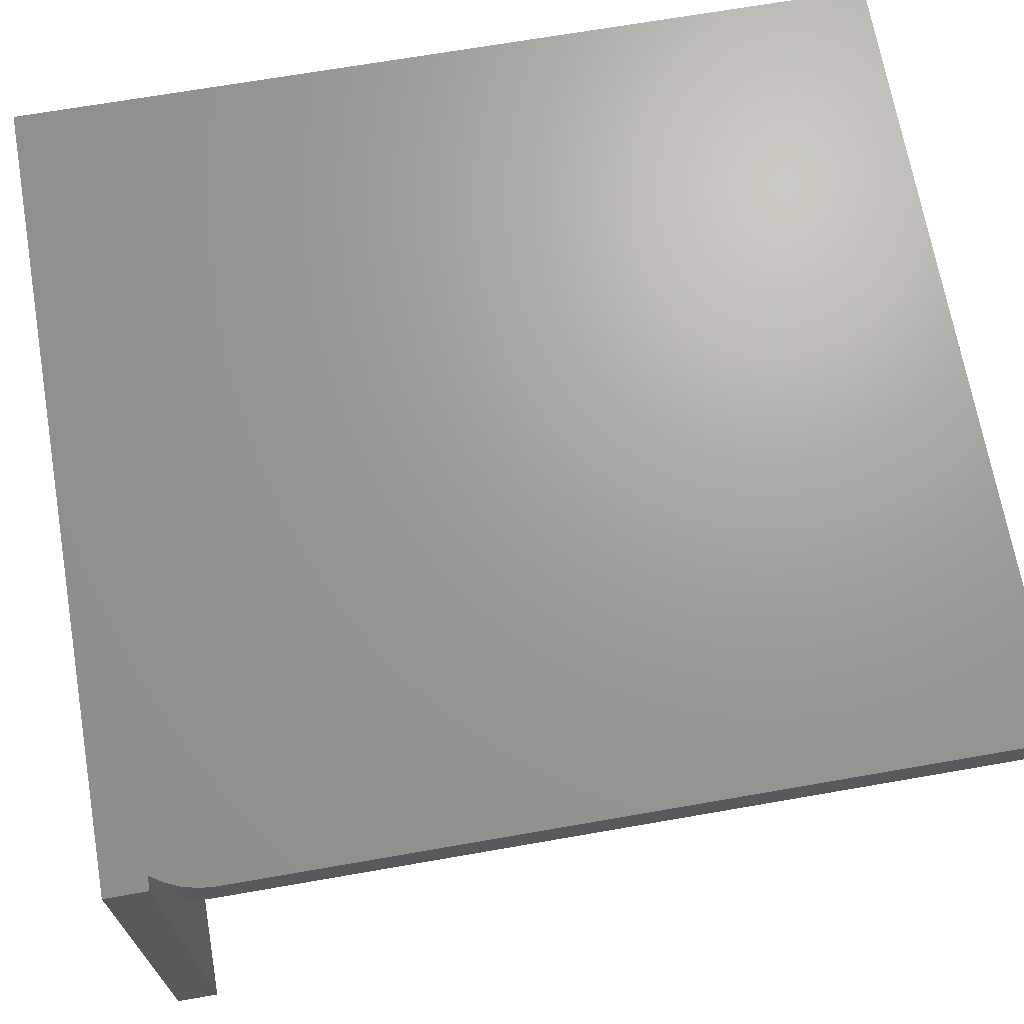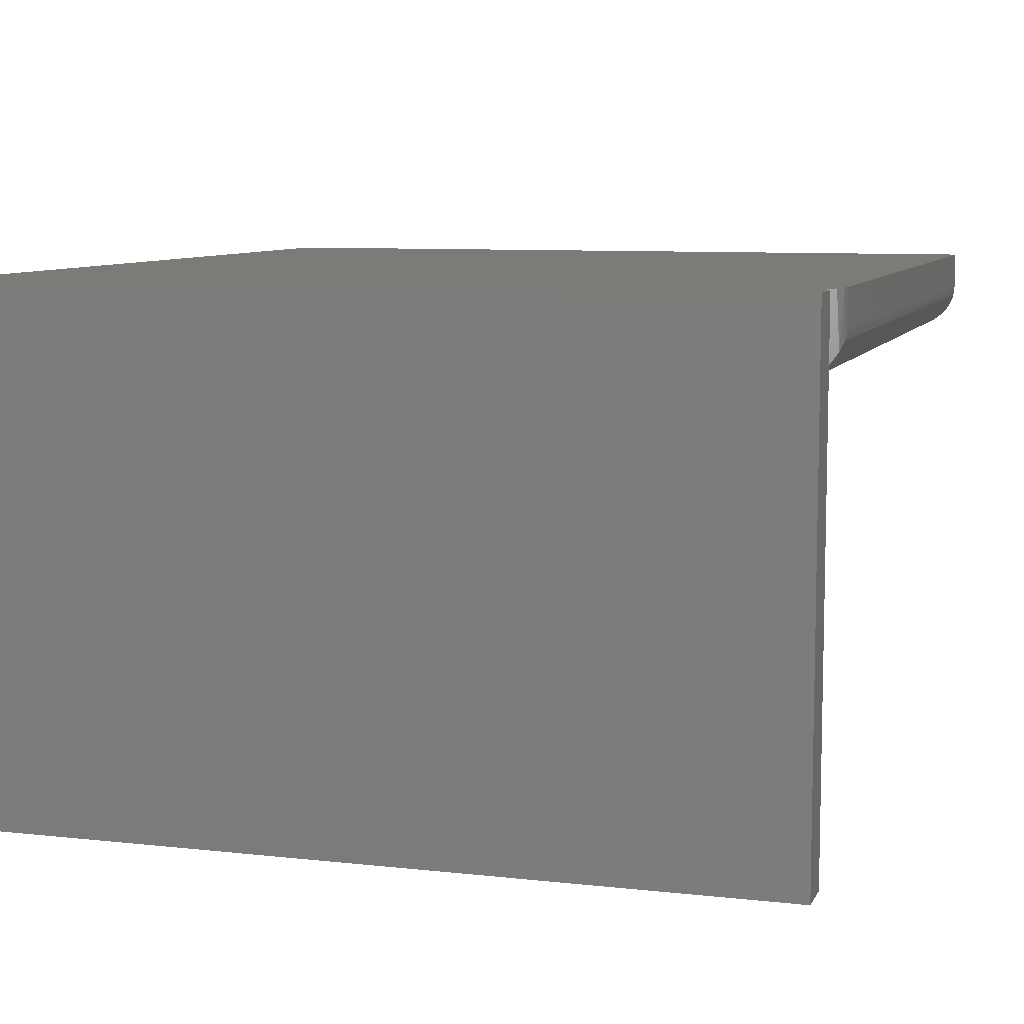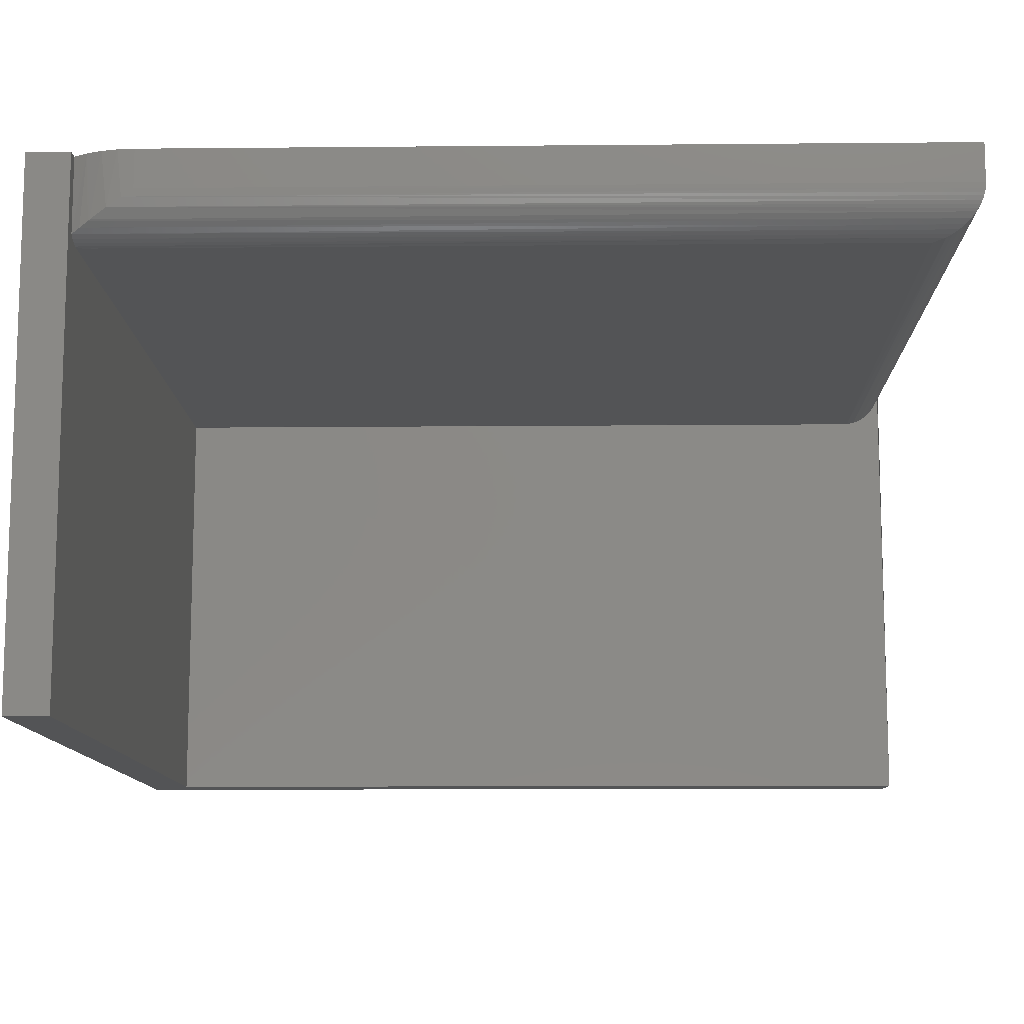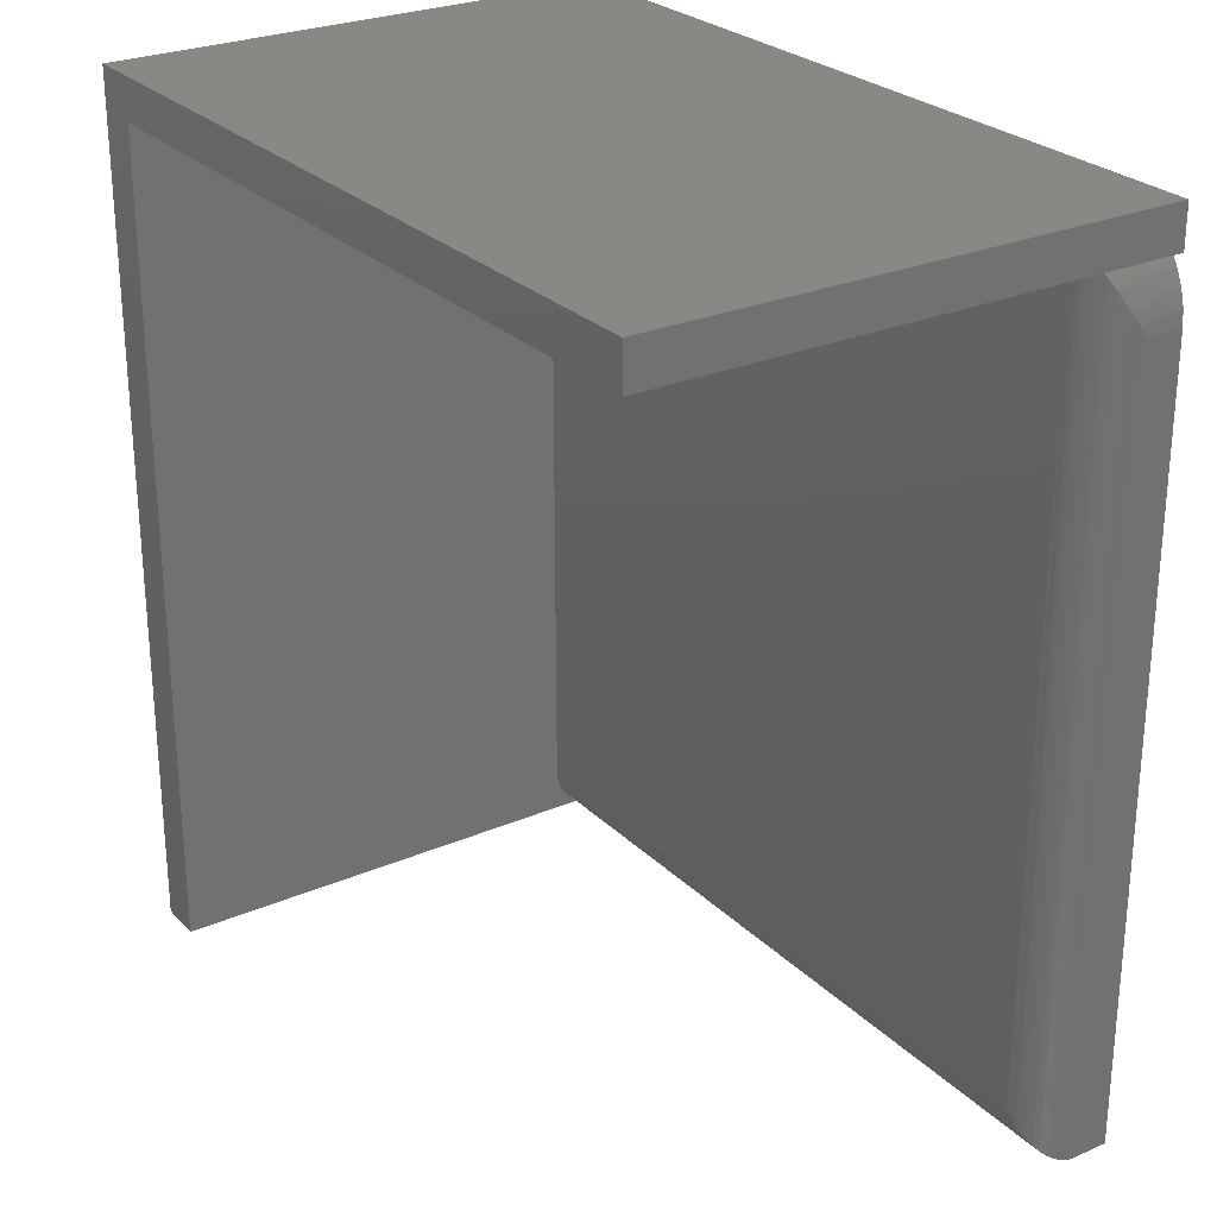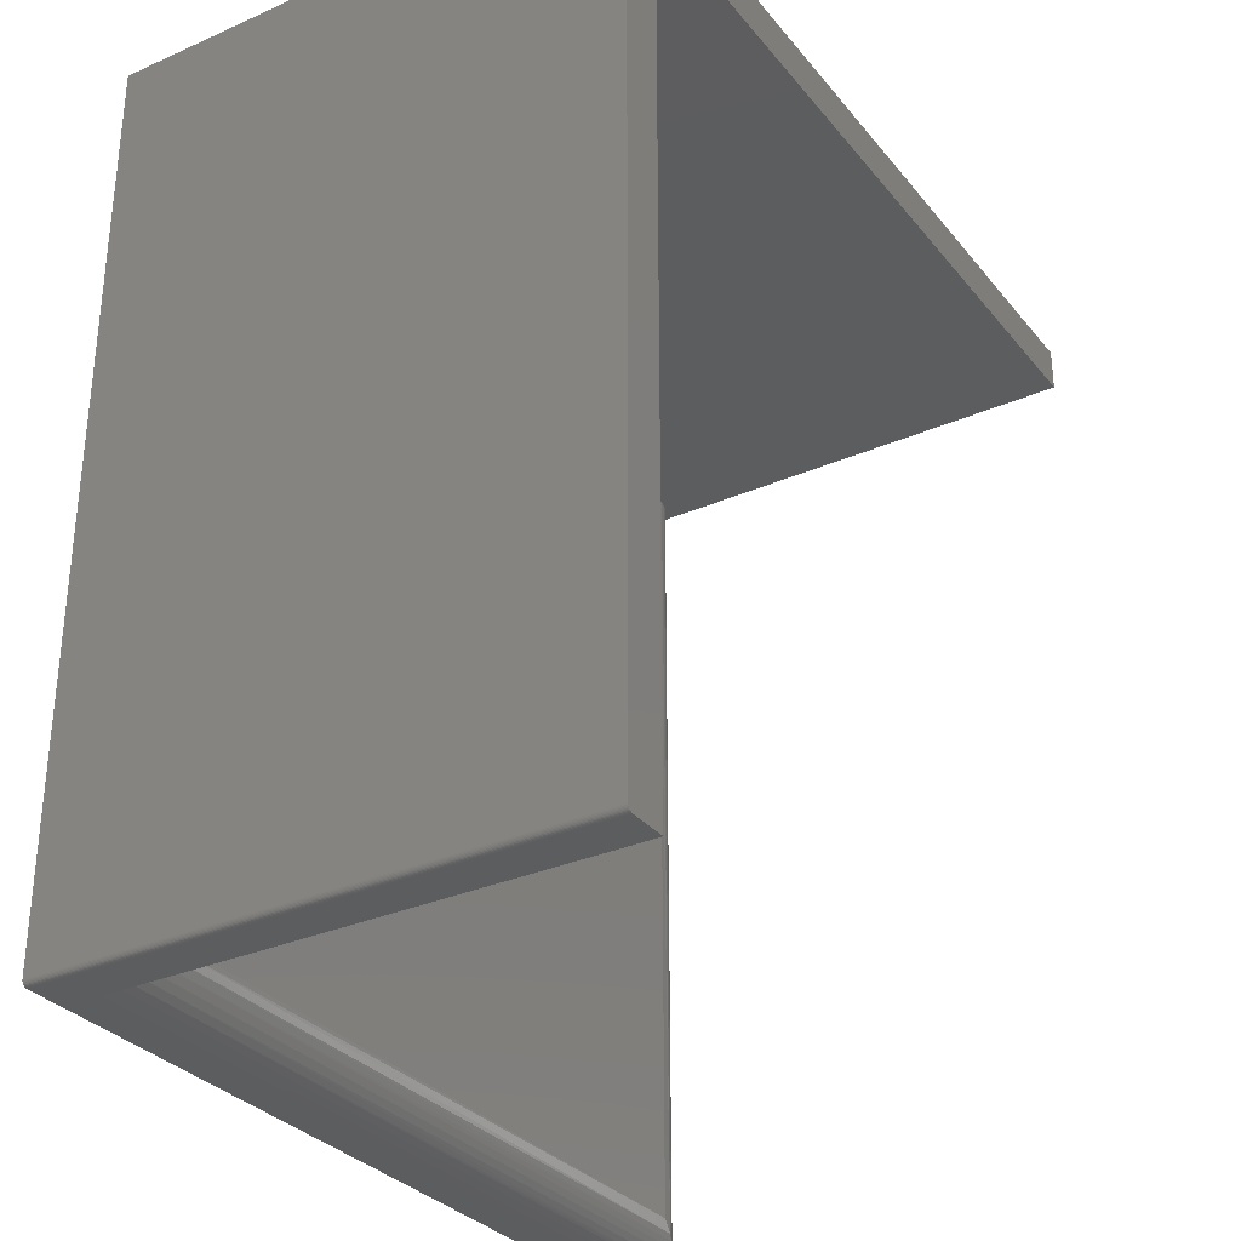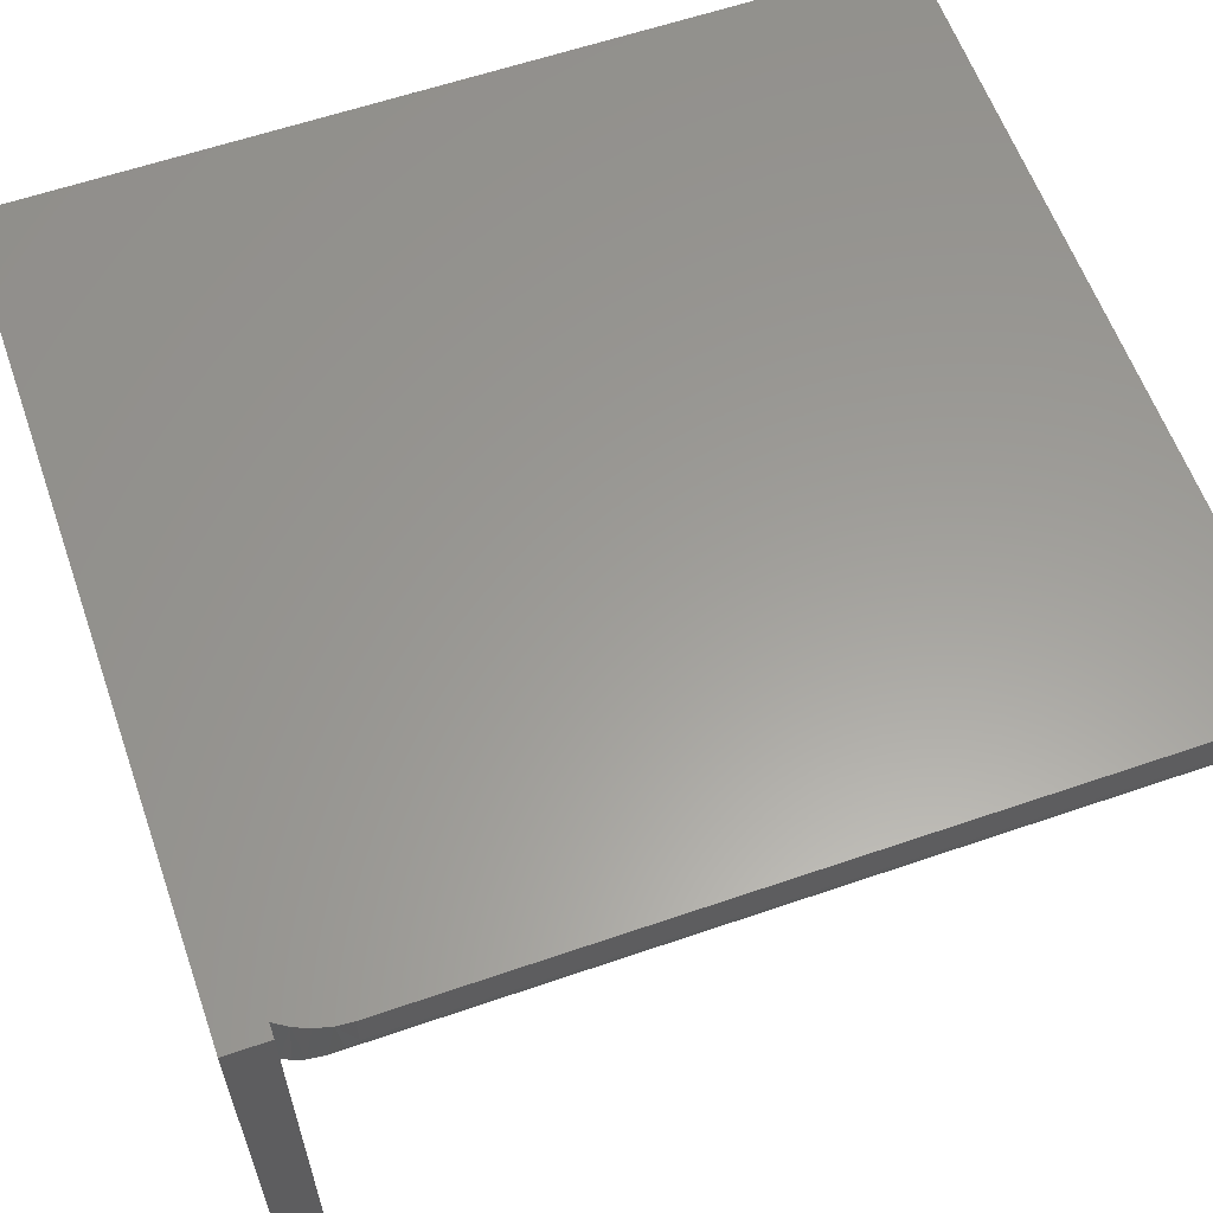
<metadata>
{"format":"stl","ext":"stl","renderer":"f3d","projection":"perspective","resolution":1024,"background":"white","views":[{"elev":68.6,"azim":80.1,"up":"+Y"},{"elev":8.3,"azim":17.1,"up":"+Y"},{"elev":-11.2,"azim":91.3,"up":"+Y"},{"elev":26.4,"azim":55.9,"up":"+Z"},{"elev":-31.4,"azim":-58.0,"up":"+Z"},{"elev":60.3,"azim":70.6,"up":"+Y"}]}
</metadata>
<code>
# stl→obj: 69 verts, 133 faces
v -0.5859 -0.75 -0.625
v -0.5858 -0.75 -0.6265
v -0.5846 -0.75 -0.6293
v -0.5853 -0.75 -0.628
v -0.5226 -0.75 0.5703
v 0.5781 -0.75 0.5703
v 0.5781 -0.75 0.6316
v -0.5859 -0.75 0.6316
v -0.5836 -0.75 -0.6305
v -0.5825 -0.75 -0.6315
v -0.5811 -0.75 -0.6322
v -0.5796 -0.75 -0.6327
v -0.5781 -0.75 -0.6328
v -0.5226 -0.75 -0.6328
v -0.5859 6.802e-18 0.6316
v -0.5859 -1.327e-16 -0.625
v 0.5781 1.292e-16 0.5703
v 0.5577 1.27e-16 0.5703
v 0.5781 1.36e-16 0.6316
v 0.587 1.207e-16 0.4844
v 0.587 -3.351e-18 -0.6328
v -0.5781 -1.327e-16 -0.6328
v -0.5796 -1.329e-16 -0.6327
v -0.5811 -1.33e-16 -0.6322
v -0.5825 -1.33e-16 -0.6315
v -0.5836 -1.331e-16 -0.6305
v -0.5846 -1.33e-16 -0.6293
v -0.5853 -1.33e-16 -0.628
v -0.5858 -1.329e-16 -0.6265
v 0.5703 1.262e-16 0.5509
v 0.5795 1.249e-16 0.5298
v 0.5851 1.23e-16 0.5074
v -0.5226 -0.05469 -0.6328
v 0.587 -0.05469 -0.6328
v 0.587 -0.05469 0.4844
v 0.5245 -0.1172 0.5625
v 0.5404 -0.1151 -0.5862
v 0.5323 -0.1167 0.5703
v 0.5245 -0.1172 -0.5703
v 0.5865 -0.06241 -0.6323
v 0.5727 -0.0945 0.5462
v 0.5693 -0.09824 -0.6151
v 0.574 -0.09285 0.5434
v 0.5659 -0.1015 0.5585
v 0.5754 -0.09091 -0.6212
v 0.5627 -0.1042 -0.6085
v 0.5555 -0.1089 -0.6013
v 0.5497 -0.1119 0.5703
v 0.5481 -0.1126 -0.5939
v 0.5412 -0.1149 0.5703
v 0.5577 -0.1076 0.5703
v 0.586 -0.06563 0.5008
v 0.5822 -0.07875 0.5209
v 0.5827 -0.07736 -0.6286
v 0.5845 -0.07226 -0.6303
v 0.5857 -0.06742 -0.6315
v 0.5782 -0.08671 -0.624
v 0.5806 -0.08219 -0.6264
v -0.5156 -0.1172 -0.5703
v -0.5156 -0.1172 0.5625
v -0.5226 -0.06602 -0.6318
v -0.5226 -0.07698 -0.6287
v -0.5226 -0.0872 -0.6237
v -0.5226 -0.09634 -0.6169
v -0.5226 -0.1041 -0.6086
v -0.5226 -0.1102 -0.599
v -0.5226 -0.1145 -0.5884
v -0.5226 -0.1168 -0.5773
v -0.523 -0.1167 0.5699
f 1 2 3
f 3 2 4
f 5 6 7
f 5 7 8
f 5 8 1
f 5 1 3
f 5 3 9
f 5 9 10
f 5 10 11
f 5 11 12
f 5 12 13
f 5 13 14
f 15 16 8
f 8 16 1
f 17 18 19
f 20 21 22
f 20 22 23
f 20 23 24
f 20 24 25
f 20 25 26
f 20 26 27
f 20 27 28
f 20 28 29
f 20 29 16
f 16 15 19
f 16 19 18
f 16 18 30
f 16 30 31
f 16 31 32
f 16 32 20
f 14 13 33
f 33 13 22
f 33 22 34
f 34 22 21
f 22 13 23
f 23 13 12
f 23 12 24
f 24 12 11
f 24 11 25
f 25 11 10
f 25 10 26
f 26 10 9
f 26 9 27
f 27 9 3
f 27 3 28
f 28 3 4
f 28 4 29
f 29 4 2
f 29 2 16
f 16 2 1
f 7 19 8
f 8 19 15
f 34 21 35
f 35 21 20
f 36 37 38
f 36 39 37
f 35 40 34
f 41 42 43
f 41 44 42
f 42 45 43
f 42 44 46
f 47 48 49
f 49 48 50
f 49 50 37
f 38 37 50
f 51 48 47
f 51 47 46
f 51 46 44
f 52 53 54
f 52 54 55
f 52 55 56
f 52 56 40
f 52 40 35
f 53 43 45
f 53 45 57
f 53 57 58
f 53 58 54
f 59 39 60
f 60 39 36
f 14 61 62
f 14 62 63
f 14 63 64
f 14 64 65
f 14 65 66
f 14 66 67
f 14 67 68
f 14 68 69
f 14 69 5
f 59 69 68
f 59 60 69
f 39 68 37
f 39 59 68
f 33 40 61
f 33 34 40
f 40 56 61
f 61 56 55
f 61 55 54
f 61 54 62
f 62 54 58
f 62 58 57
f 62 57 63
f 63 57 45
f 63 45 64
f 45 42 64
f 64 42 46
f 64 46 65
f 65 46 47
f 65 47 66
f 66 47 49
f 66 49 67
f 49 37 67
f 68 67 37
f 60 38 69
f 60 36 38
f 17 51 18
f 6 5 69
f 6 69 38
f 6 38 50
f 6 50 48
f 6 48 51
f 6 51 17
f 41 43 30
f 30 43 31
f 53 52 32
f 53 32 31
f 53 31 43
f 18 51 30
f 30 51 44
f 30 44 41
f 52 35 32
f 32 35 20
f 17 19 6
f 6 19 7

</code>
